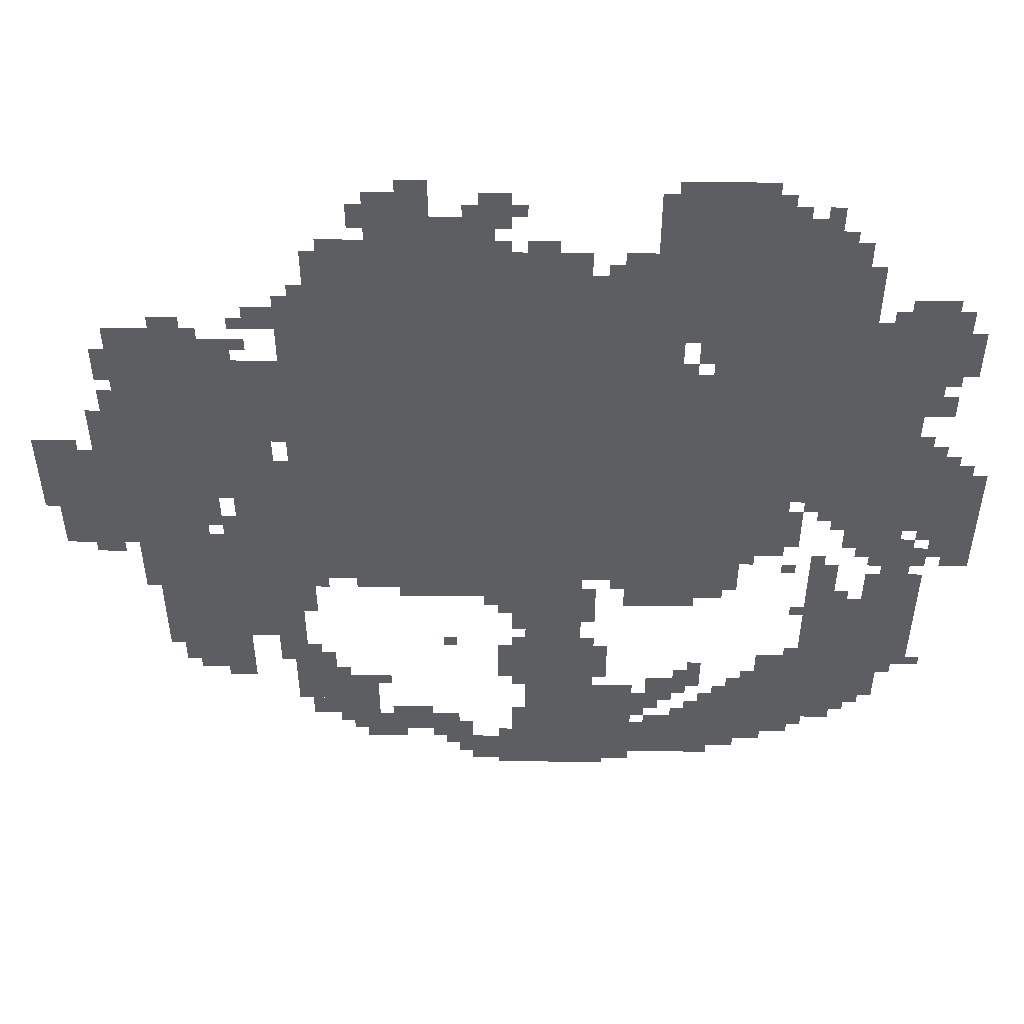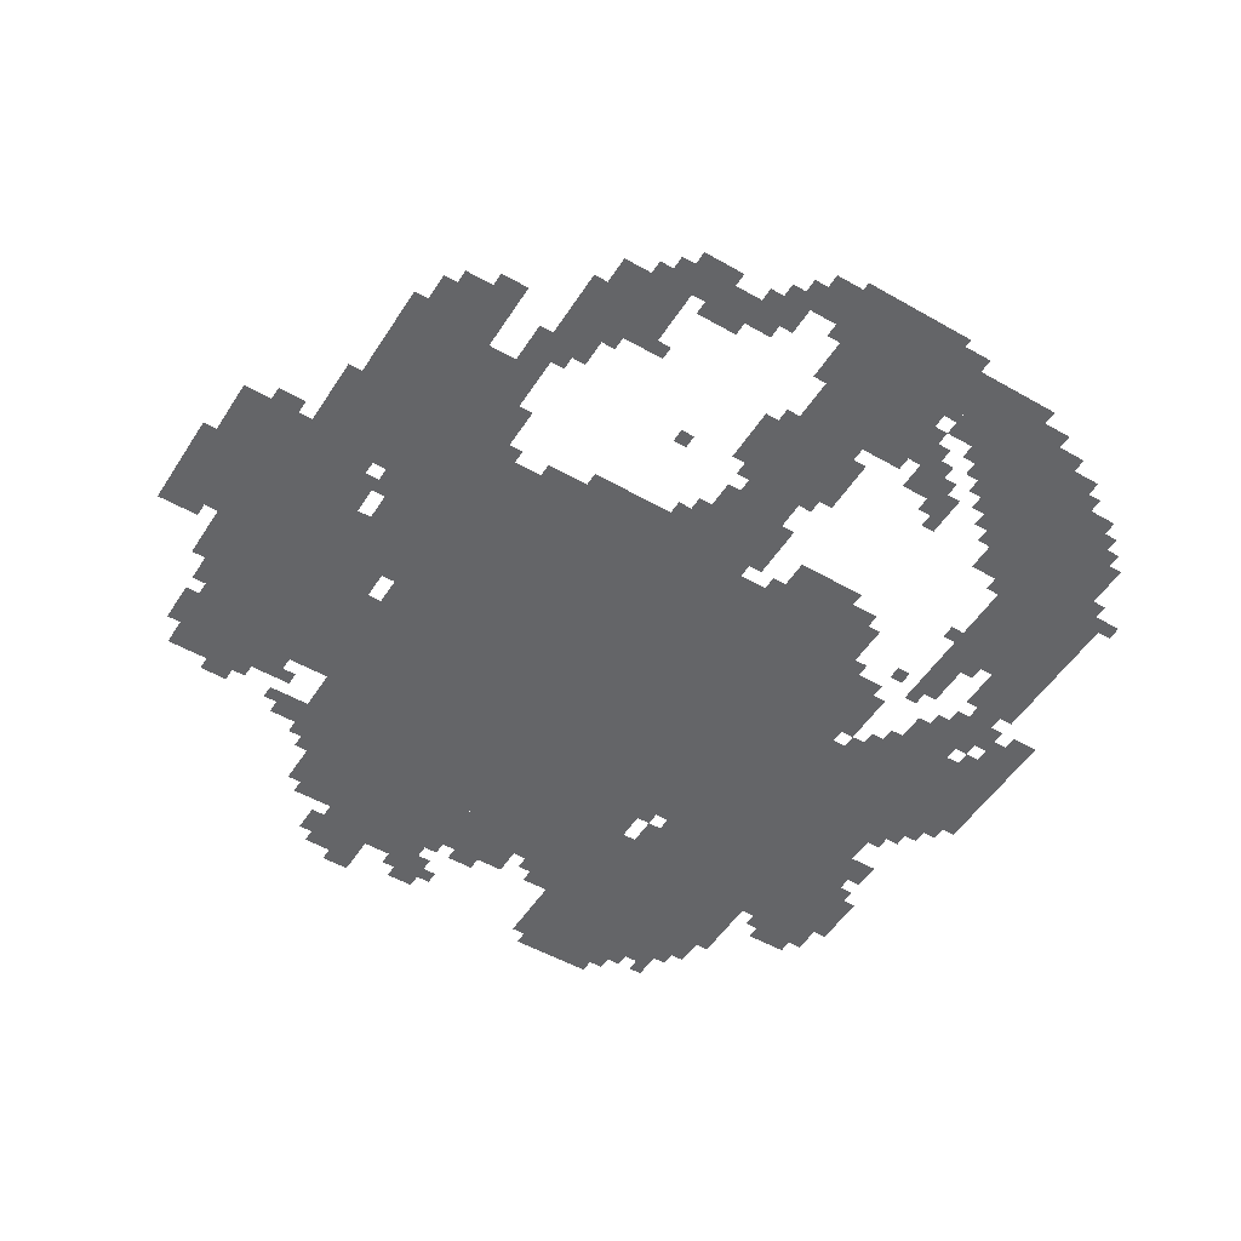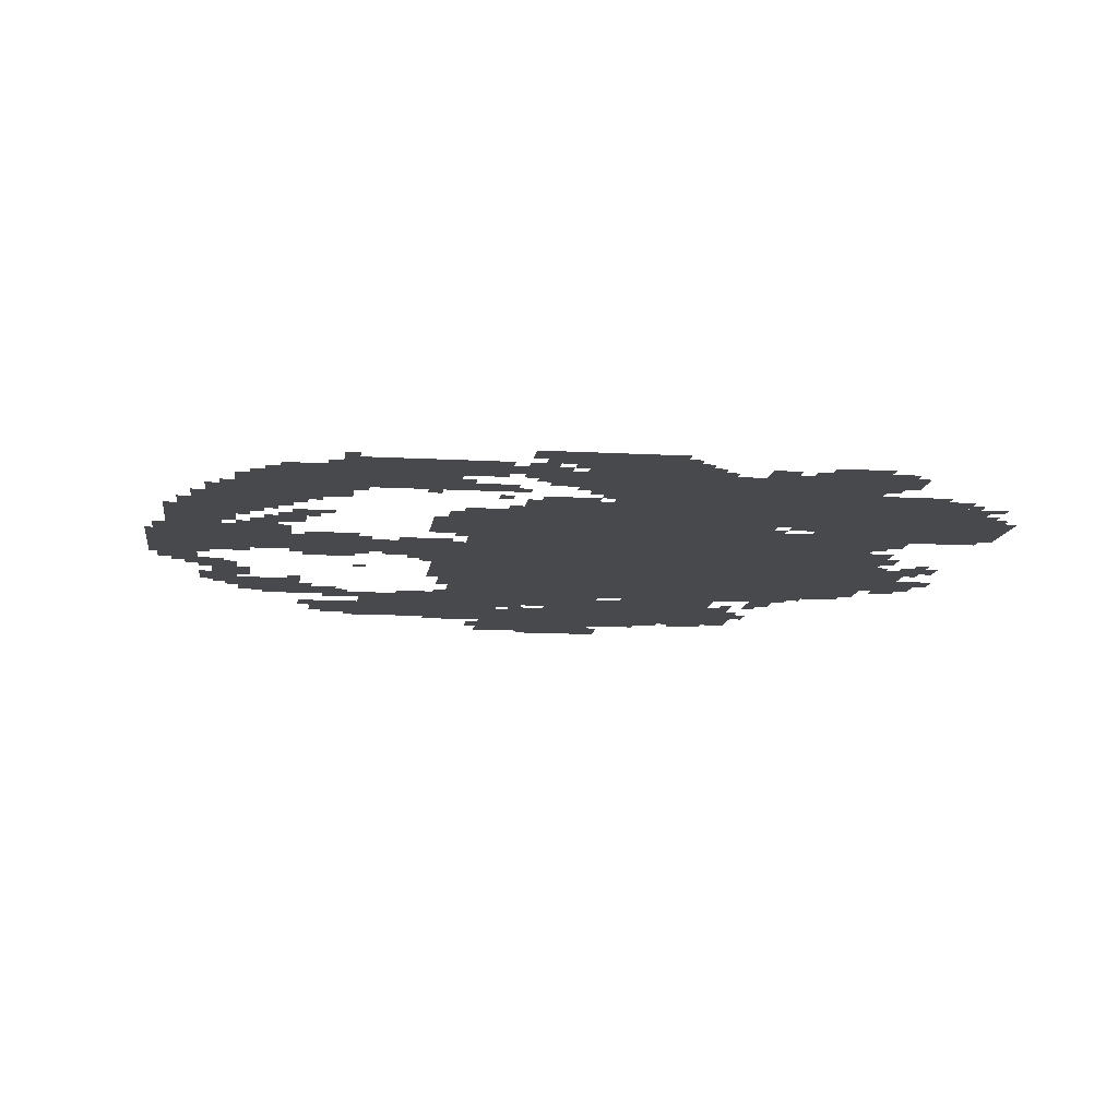
<metadata>
{"format":"obj","ext":"obj","renderer":"f3d","projection":"perspective","resolution":1024,"background":"white","views":[{"elev":51.4,"azim":0.6,"up":"+Y"},{"elev":-51.5,"azim":-31.8,"up":"+Z"},{"elev":-12.2,"azim":82.3,"up":"+Z"}]}
</metadata>
<code>
g aerfuleiduo-mesh
v -672 1203 0
v -672 1683 0
v -1504 1683 0
v -1504 1203 0
v -672 755 0
v -672 1203 0
v -1504 1203 0
v -1504 755 0
v -160 1043 0
v -160 1459 0
v -672 1459 0
v -672 1043 0
v -320 1459 0
v -320 1843 0
v -608 1843 0
v -608 1459 0
v -160 307 0
v -160 691 0
v -352 691 0
v -352 307 0
v -1504 531 0
v -1504 915 0
v -1696 915 0
v -1696 531 0
v -1696 1139 0
v -1696 1587 0
v -1856 1587 0
v -1856 1139 0
v -1696 723 0
v -1696 1139 0
v -1856 1139 0
v -1856 723 0
v -512 723 0
v -512 1043 0
v -672 1043 0
v -672 723 0
v -1856 883 0
v -1856 1203 0
v -2016 1203 0
v -2016 883 0
v -864 371 0
v -864 755 0
v -992 755 0
v -992 371 0
v -864 0 0
v -864 371 0
v -992 371 0
v -992 0 0
v -608 1683 0
v -608 1971 0
v -736 1971 0
v -736 1683 0
v -352 147 0
v -352 339 0
v -544 339 0
v -544 147 0
v -1152 1683 0
v -1152 1811 0
v -1440 1811 0
v -1440 1683 0
v -864 1683 0
v -864 1811 0
v -1152 1811 0
v -1152 1683 0
v -96 1459 0
v -96 1619 0
v -320 1619 0
v -320 1459 0
v -1536 1267 0
v -1536 1491 0
v -1696 1491 0
v -1696 1267 0
v -1536 1043 0
v -1536 1267 0
v -1696 1267 0
v -1696 1043 0
v 0 947 0
v 0 1139 0
v -160 1139 0
v -160 947 0
v -1696 499 0
v -1696 723 0
v -1824 723 0
v -1824 499 0
v -544 51 0
v -544 211 0
v -704 211 0
v -704 51 0
v -736 19 0
v -736 179 0
v -864 179 0
v -864 19 0
v -736 179 0
v -736 339 0
v -864 339 0
v -864 179 0
v -1344 275 0
v -1344 371 0
v -1536 371 0
v -1536 275 0
v -416 851 0
v -416 1043 0
v -512 1043 0
v -512 851 0
v -480 1843 0
v -480 1971 0
v -608 1971 0
v -608 1843 0
v -1504 915 0
v -1504 1043 0
v -1632 1043 0
v -1632 915 0
v -1184 1811 0
v -1184 1907 0
v -1312 1907 0
v -1312 1811 0
v -352 339 0
v -352 467 0
v -448 467 0
v -448 339 0
v -1056 1811 0
v -1056 1907 0
v -1184 1907 0
v -1184 1811 0
v -96 595 0
v -96 787 0
v -160 787 0
v -160 595 0
v -96 435 0
v -96 595 0
v -160 595 0
v -160 435 0
v -1440 371 0
v -1440 467 0
v -1536 467 0
v -1536 371 0
v -256 211 0
v -256 307 0
v -352 307 0
v -352 211 0
v -736 1683 0
v -736 1779 0
v -832 1779 0
v -832 1683 0
v -800 371 0
v -800 499 0
v -864 499 0
v -864 371 0
v -992 371 0
v -992 499 0
v -1056 499 0
v -1056 371 0
v -288 691 0
v -288 819 0
v -352 819 0
v -352 691 0
v -1184 1907 0
v -1184 1971 0
v -1312 1971 0
v -1312 1907 0
v 0 819 0
v 0 947 0
v -64 947 0
v -64 819 0
v -1856 1203 0
v -1856 1331 0
v -1920 1331 0
v -1920 1203 0
v -608 1555 0
v -608 1683 0
v -672 1683 0
v -672 1555 0
v -1184 723 0
v -1184 755 0
v -1376 755 0
v -1376 723 0
v -992 723 0
v -992 755 0
v -1184 755 0
v -1184 723 0
v -384 1843 0
v -384 1907 0
v -480 1907 0
v -480 1843 0
v -160 851 0
v -160 1043 0
v -192 1043 0
v -192 851 0
v -1312 147 0
v -1312 211 0
v -1408 211 0
v -1408 147 0
v -1216 147 0
v -1216 211 0
v -1312 211 0
v -1312 147 0
v -128 1619 0
v -128 1683 0
v -224 1683 0
v -224 1619 0
v -608 307 0
v -608 371 0
v -704 371 0
v -704 307 0
v -1152 115 0
v -1152 211 0
v -1216 211 0
v -1216 115 0
v -1056 19 0
v -1056 115 0
v -1120 115 0
v -1120 19 0
v -1600 1491 0
v -1600 1555 0
v -1696 1555 0
v -1696 1491 0
v -96 1139 0
v -96 1235 0
v -160 1235 0
v -160 1139 0
v -1696 403 0
v -1696 499 0
v -1760 499 0
v -1760 403 0
v -992 51 0
v -992 147 0
v -1056 147 0
v -1056 51 0
v -608 659 0
v -608 723 0
v -704 723 0
v -704 659 0
v -1344 211 0
v -1344 275 0
v -1440 275 0
v -1440 211 0
v -1632 435 0
v -1632 531 0
v -1696 531 0
v -1696 435 0
v -992 691 0
v -992 723 0
v -1152 723 0
v -1152 691 0
v -160 691 0
v -160 851 0
v -192 851 0
v -192 691 0
v -1504 1587 0
v -1504 1651 0
v -1568 1651 0
v -1568 1587 0
v -1504 467 0
v -1504 531 0
v -1568 531 0
v -1568 467 0
v -992 0 0
v -992 51 0
v -1056 51 0
v -1056 0 0
v -1440 211 0
v -1440 275 0
v -1504 275 0
v -1504 211 0
v -672 243 0
v -672 307 0
v -736 307 0
v -736 243 0
v -544 211 0
v -544 275 0
v -608 275 0
v -608 211 0
v -1504 1235 0
v -1504 1363 0
v -1536 1363 0
v -1536 1235 0
v -1024 1907 0
v -1024 1971 0
v -1088 1971 0
v -1088 1907 0
v -1632 371 0
v -1632 435 0
v -1696 435 0
v -1696 371 0
v -1504 1363 0
v -1504 1491 0
v -1536 1491 0
v -1536 1363 0
v -192 915 0
v -192 1043 0
v -224 1043 0
v -224 915 0
v -1152 691 0
v -1152 723 0
v -1280 723 0
v -1280 691 0
v -2016 1107 0
v -2016 1235 0
v -2047 1235 0
v -2047 1107 0
v -704 659 0
v -704 723 0
v -768 723 0
v -768 659 0
v -256 947 0
v -256 1043 0
v -288 1043 0
v -288 947 0
v -2016 1011 0
v -2016 1107 0
v -2047 1107 0
v -2047 1011 0
v -512 1971 0
v -512 2003 0
v -608 2003 0
v -608 1971 0
v -224 947 0
v -224 1043 0
v -256 1043 0
v -256 947 0
v -608 1971 0
v -608 2003 0
v -704 2003 0
v -704 1971 0
v -224 851 0
v -224 947 0
v -256 947 0
v -256 851 0
v -192 819 0
v -192 915 0
v -224 915 0
v -224 819 0
v -288 1683 0
v -288 1779 0
v -320 1779 0
v -320 1683 0
v -1184 1971 0
v -1184 2003 0
v -1248 2003 0
v -1248 1971 0
v -1312 1875 0
v -1312 1939 0
v -1344 1939 0
v -1344 1875 0
v -832 1683 0
v -832 1747 0
v -864 1747 0
v -864 1683 0
v -736 1779 0
v -736 1811 0
v -800 1811 0
v -800 1779 0
v -928 1811 0
v -928 1843 0
v -992 1843 0
v -992 1811 0
v -64 883 0
v -64 947 0
v -96 947 0
v -96 883 0
v -192 723 0
v -192 787 0
v -224 787 0
v -224 723 0
v -288 979 0
v -288 1043 0
v -320 1043 0
v -320 979 0
v -1664 979 0
v -1664 1043 0
v -1696 1043 0
v -1696 979 0
v -1216 211 0
v -1216 243 0
v -1280 243 0
v -1280 211 0
v -1280 115 0
v -1280 147 0
v -1344 147 0
v -1344 115 0
v -576 371 0
v -576 435 0
v -608 435 0
v -608 371 0
v -992 179 0
v -992 243 0
v -1024 243 0
v -1024 179 0
v -1696 1587 0
v -1696 1619 0
v -1760 1619 0
v -1760 1587 0
v -1024 627 0
v -1024 691 0
v -1056 691 0
v -1056 627 0
v -1760 435 0
v -1760 499 0
v -1792 499 0
v -1792 435 0
v -1888 851 0
v -1888 883 0
v -1952 883 0
v -1952 851 0
v -544 691 0
v -544 723 0
v -608 723 0
v -608 691 0
v -480 83 0
v -480 115 0
v -544 115 0
v -544 83 0
v -800 0 0
v -800 19 0
v -864 19 0
v -864 0 0
v -448 339 0
v -448 403 0
v -480 403 0
v -480 339 0
v -192 275 0
v -192 307 0
v -256 307 0
v -256 275 0
v -1856 1331 0
v -1856 1395 0
v -1888 1395 0
v -1888 1331 0
v -1952 1203 0
v -1952 1235 0
v -2016 1235 0
v -2016 1203 0
v -608 1491 0
v -608 1555 0
v -640 1555 0
v -640 1491 0
v -96 1331 0
v -96 1395 0
v -128 1395 0
v -128 1331 0
v -1632 915 0
v -1632 979 0
v -1664 979 0
v -1664 915 0
v -96 819 0
v -96 883 0
v -128 883 0
v -128 819 0
v -64 1139 0
v -64 1203 0
v -96 1203 0
v -96 1139 0
v -320 979 0
v -320 1043 0
v -352 1043 0
v -352 979 0
v -672 723 0
v -672 755 0
v -736 755 0
v -736 723 0
v -736 723 0
v -736 755 0
v -800 755 0
v -800 723 0
v -128 851 0
v -128 915 0
v -160 915 0
v -160 851 0
v -128 787 0
v -128 851 0
v -160 851 0
v -160 787 0
v -1472 691 0
v -1472 755 0
v -1504 755 0
v -1504 691 0
v -832 595 0
v -832 659 0
v -864 659 0
v -864 595 0
v -992 627 0
v -992 691 0
v -1024 691 0
v -1024 627 0
v -1472 627 0
v -1472 691 0
v -1504 691 0
v -1504 627 0
v -832 659 0
v -832 723 0
v -864 723 0
v -864 659 0
v -64 1523 0
v -64 1587 0
v -96 1587 0
v -96 1523 0
v -64 1459 0
v -64 1523 0
v -96 1523 0
v -96 1459 0
v -288 1619 0
v -288 1683 0
v -320 1683 0
v -320 1619 0
v -256 883 0
v -256 947 0
v -288 947 0
v -288 883 0
v -128 1395 0
v -128 1459 0
v -160 1459 0
v -160 1395 0
v -1504 1043 0
v -1504 1107 0
v -1536 1107 0
v -1536 1043 0
v -384 947 0
v -384 1011 0
v -416 1011 0
v -416 947 0
v -128 1331 0
v -128 1395 0
v -160 1395 0
v -160 1331 0
v -1504 1107 0
v -1504 1171 0
v -1536 1171 0
v -1536 1107 0
v -992 563 0
v -992 627 0
v -1024 627 0
v -1024 563 0
v -384 883 0
v -384 947 0
v -416 947 0
v -416 883 0
v -416 115 0
v -416 147 0
v -480 147 0
v -480 115 0
v -480 115 0
v -480 147 0
v -544 147 0
v -544 115 0
v -1856 1459 0
v -1856 1523 0
v -1888 1523 0
v -1888 1459 0
v -1312 1811 0
v -1312 1843 0
v -1376 1843 0
v -1376 1811 0
v -1120 51 0
v -1120 115 0
v -1152 115 0
v -1152 51 0
v -1120 115 0
v -1120 179 0
v -1152 179 0
v -1152 115 0
v -704 115 0
v -704 179 0
v -736 179 0
v -736 115 0
v -704 51 0
v -704 115 0
v -736 115 0
v -736 51 0
v -320 819 0
v -320 851 0
v -352 851 0
v -352 819 0
v -480 819 0
v -480 851 0
v -512 851 0
v -512 819 0
v -64 435 0
v -64 467 0
v -96 467 0
v -96 435 0
v -1472 467 0
v -1472 499 0
v -1504 499 0
v -1504 467 0
v -1536 435 0
v -1536 467 0
v -1568 467 0
v -1568 435 0
v -352 467 0
v -352 499 0
v -384 499 0
v -384 467 0
v -352 627 0
v -352 659 0
v -384 659 0
v -384 627 0
v -1056 659 0
v -1056 691 0
v -1088 691 0
v -1088 659 0
v -992 499 0
v -992 531 0
v -1024 531 0
v -1024 499 0
v -832 499 0
v -832 531 0
v -864 531 0
v -864 499 0
v -1440 723 0
v -1440 755 0
v -1472 755 0
v -1472 723 0
v -384 787 0
v -384 819 0
v -416 819 0
v -416 787 0
v -1152 499 0
v -1152 531 0
v -1184 531 0
v -1184 499 0
v -256 691 0
v -256 723 0
v -288 723 0
v -288 691 0
v -128 403 0
v -128 435 0
v -160 435 0
v -160 403 0
v -224 243 0
v -224 275 0
v -256 275 0
v -256 243 0
v -640 275 0
v -640 307 0
v -672 307 0
v -672 275 0
v -544 275 0
v -544 307 0
v -576 307 0
v -576 275 0
v -608 211 0
v -608 243 0
v -640 243 0
v -640 211 0
v -1408 179 0
v -1408 211 0
v -1440 211 0
v -1440 179 0
v -320 179 0
v -320 211 0
v -352 211 0
v -352 179 0
v -704 211 0
v -704 243 0
v -736 243 0
v -736 211 0
v -480 339 0
v -480 371 0
v -512 371 0
v -512 339 0
v -1408 371 0
v -1408 403 0
v -1440 403 0
v -1440 371 0
v -608 371 0
v -608 403 0
v -640 403 0
v -640 371 0
v -832 339 0
v -832 371 0
v -864 371 0
v -864 339 0
v -1312 339 0
v -1312 371 0
v -1344 371 0
v -1344 339 0
v -992 339 0
v -992 371 0
v -1024 371 0
v -1024 339 0
v -1152 83 0
v -1152 115 0
v -1184 115 0
v -1184 83 0
v -1344 115 0
v -1344 147 0
v -1376 147 0
v -1376 115 0
v -1280 211 0
v -1280 243 0
v -1312 243 0
v -1312 211 0
v -992 147 0
v -992 179 0
v -1024 179 0
v -1024 147 0
v -384 1907 0
v -384 1939 0
v -416 1939 0
v -416 1907 0
v -1088 1907 0
v -1088 1939 0
v -1120 1939 0
v -1120 1907 0
v -992 1907 0
v -992 1939 0
v -1024 1939 0
v -1024 1907 0
v -448 1907 0
v -448 1939 0
v -480 1939 0
v -480 1907 0
v -1664 947 0
v -1664 979 0
v -1696 979 0
v -1696 947 0
v -288 947 0
v -288 979 0
v -320 979 0
v -320 947 0
v -1856 1427 0
v -1856 1459 0
v -1888 1459 0
v -1888 1427 0
v -1376 1811 0
v -1376 1843 0
v -1408 1843 0
v -1408 1811 0
v -576 339 0
v -576 371 0
v -608 371 0
v -608 339 0
v -192 691 0
v -192 723 0
v -224 723 0
v -224 691 0
v -64 851 0
v -64 883 0
v -96 883 0
v -96 851 0
v -1024 1875 0
v -1024 1907 0
v -1056 1907 0
v -1056 1875 0
v -96 1427 0
v -96 1459 0
v -128 1459 0
v -128 1427 0
v -640 1459 0
v -640 1491 0
v -672 1491 0
v -672 1459 0
v -1568 1523 0
v -1568 1555 0
v -1600 1555 0
v -1600 1523 0
v -128 1235 0
v -128 1267 0
v -160 1267 0
v -160 1235 0
v -96 915 0
v -96 947 0
v -128 947 0
v -128 915 0
v -352 1011 0
v -352 1043 0
v -384 1043 0
v -384 1011 0
v -32 1139 0
v -32 1171 0
v -64 1171 0
v -64 1139 0
v -1440 1683 0
v -1440 1715 0
v -1472 1715 0
v -1472 1683 0
v -1024 1811 0
v -1024 1843 0
v -1056 1843 0
v -1056 1811 0
v -352 1843 0
v -352 1875 0
v -384 1875 0
v -384 1843 0
v -96 1619 0
v -96 1651 0
v -128 1651 0
v -128 1619 0
v -1664 1555 0
v -1664 1587 0
v -1696 1587 0
v -1696 1555 0
v -1568 1587 0
v -1568 1619 0
v -1600 1619 0
v -1600 1587 0
v -224 1619 0
v -224 1651 0
v -256 1651 0
v -256 1619 0
g aerfuleiduo-mesh_0
f 3 2 1
f 1 4 3
f 7 6 5
f 5 8 7
f 11 10 9
f 9 12 11
f 15 14 13
f 13 16 15
f 19 18 17
f 17 20 19
f 23 22 21
f 21 24 23
f 27 26 25
f 25 28 27
f 31 30 29
f 29 32 31
f 35 34 33
f 33 36 35
f 39 38 37
f 37 40 39
f 43 42 41
f 41 44 43
f 47 46 45
f 45 48 47
f 51 50 49
f 49 52 51
f 55 54 53
f 53 56 55
f 59 58 57
f 57 60 59
f 63 62 61
f 61 64 63
f 67 66 65
f 65 68 67
f 71 70 69
f 69 72 71
f 75 74 73
f 73 76 75
f 79 78 77
f 77 80 79
f 83 82 81
f 81 84 83
f 87 86 85
f 85 88 87
f 91 90 89
f 89 92 91
f 95 94 93
f 93 96 95
f 99 98 97
f 97 100 99
f 103 102 101
f 101 104 103
f 107 106 105
f 105 108 107
f 111 110 109
f 109 112 111
f 115 114 113
f 113 116 115
f 119 118 117
f 117 120 119
f 123 122 121
f 121 124 123
f 127 126 125
f 125 128 127
f 131 130 129
f 129 132 131
f 135 134 133
f 133 136 135
f 139 138 137
f 137 140 139
f 143 142 141
f 141 144 143
f 147 146 145
f 145 148 147
f 151 150 149
f 149 152 151
f 155 154 153
f 153 156 155
f 159 158 157
f 157 160 159
f 163 162 161
f 161 164 163
f 167 166 165
f 165 168 167
f 171 170 169
f 169 172 171
f 175 174 173
f 173 176 175
f 179 178 177
f 177 180 179
f 183 182 181
f 181 184 183
f 187 186 185
f 185 188 187
f 191 190 189
f 189 192 191
f 195 194 193
f 193 196 195
f 199 198 197
f 197 200 199
f 203 202 201
f 201 204 203
f 207 206 205
f 205 208 207
f 211 210 209
f 209 212 211
f 215 214 213
f 213 216 215
f 219 218 217
f 217 220 219
f 223 222 221
f 221 224 223
f 227 226 225
f 225 228 227
f 231 230 229
f 229 232 231
f 235 234 233
f 233 236 235
f 239 238 237
f 237 240 239
f 243 242 241
f 241 244 243
f 247 246 245
f 245 248 247
f 251 250 249
f 249 252 251
f 255 254 253
f 253 256 255
f 259 258 257
f 257 260 259
f 263 262 261
f 261 264 263
f 267 266 265
f 265 268 267
f 271 270 269
f 269 272 271
f 275 274 273
f 273 276 275
f 279 278 277
f 277 280 279
f 283 282 281
f 281 284 283
f 287 286 285
f 285 288 287
f 291 290 289
f 289 292 291
f 295 294 293
f 293 296 295
f 299 298 297
f 297 300 299
f 303 302 301
f 301 304 303
f 307 306 305
f 305 308 307
f 311 310 309
f 309 312 311
f 315 314 313
f 313 316 315
f 319 318 317
f 317 320 319
f 323 322 321
f 321 324 323
f 327 326 325
f 325 328 327
f 331 330 329
f 329 332 331
f 335 334 333
f 333 336 335
f 339 338 337
f 337 340 339
f 343 342 341
f 341 344 343
f 347 346 345
f 345 348 347
f 351 350 349
f 349 352 351
f 355 354 353
f 353 356 355
f 359 358 357
f 357 360 359
f 363 362 361
f 361 364 363
f 367 366 365
f 365 368 367
f 371 370 369
f 369 372 371
f 375 374 373
f 373 376 375
f 379 378 377
f 377 380 379
f 383 382 381
f 381 384 383
f 387 386 385
f 385 388 387
f 391 390 389
f 389 392 391
f 395 394 393
f 393 396 395
f 399 398 397
f 397 400 399
f 403 402 401
f 401 404 403
f 407 406 405
f 405 408 407
f 411 410 409
f 409 412 411
f 415 414 413
f 413 416 415
f 419 418 417
f 417 420 419
f 423 422 421
f 421 424 423
f 427 426 425
f 425 428 427
f 431 430 429
f 429 432 431
f 435 434 433
f 433 436 435
f 439 438 437
f 437 440 439
f 443 442 441
f 441 444 443
f 447 446 445
f 445 448 447
f 451 450 449
f 449 452 451
f 455 454 453
f 453 456 455
f 459 458 457
f 457 460 459
f 463 462 461
f 461 464 463
f 467 466 465
f 465 468 467
f 471 470 469
f 469 472 471
f 475 474 473
f 473 476 475
f 479 478 477
f 477 480 479
f 483 482 481
f 481 484 483
f 487 486 485
f 485 488 487
f 491 490 489
f 489 492 491
f 495 494 493
f 493 496 495
f 499 498 497
f 497 500 499
f 503 502 501
f 501 504 503
f 507 506 505
f 505 508 507
f 511 510 509
f 509 512 511
f 515 514 513
f 513 516 515
f 519 518 517
f 517 520 519
f 523 522 521
f 521 524 523
f 527 526 525
f 525 528 527
f 531 530 529
f 529 532 531
f 535 534 533
f 533 536 535
f 539 538 537
f 537 540 539
f 543 542 541
f 541 544 543
f 547 546 545
f 545 548 547
f 551 550 549
f 549 552 551
f 555 554 553
f 553 556 555
f 559 558 557
f 557 560 559
f 563 562 561
f 561 564 563
f 567 566 565
f 565 568 567
f 571 570 569
f 569 572 571
f 575 574 573
f 573 576 575
f 579 578 577
f 577 580 579
f 583 582 581
f 581 584 583
f 587 586 585
f 585 588 587
f 591 590 589
f 589 592 591
f 595 594 593
f 593 596 595
f 599 598 597
f 597 600 599
f 603 602 601
f 601 604 603
f 607 606 605
f 605 608 607
f 611 610 609
f 609 612 611
f 615 614 613
f 613 616 615
f 619 618 617
f 617 620 619
f 623 622 621
f 621 624 623
f 627 626 625
f 625 628 627
f 631 630 629
f 629 632 631
f 635 634 633
f 633 636 635
f 639 638 637
f 637 640 639
f 643 642 641
f 641 644 643
f 647 646 645
f 645 648 647
f 651 650 649
f 649 652 651
f 655 654 653
f 653 656 655
f 659 658 657
f 657 660 659
f 663 662 661
f 661 664 663
f 667 666 665
f 665 668 667
f 671 670 669
f 669 672 671
f 675 674 673
f 673 676 675
f 679 678 677
f 677 680 679
f 683 682 681
f 681 684 683
f 687 686 685
f 685 688 687
f 691 690 689
f 689 692 691
f 695 694 693
f 693 696 695
f 699 698 697
f 697 700 699
f 703 702 701
f 701 704 703
f 707 706 705
f 705 708 707
f 711 710 709
f 709 712 711
f 715 714 713
f 713 716 715
f 719 718 717
f 717 720 719
f 723 722 721
f 721 724 723
f 727 726 725
f 725 728 727
f 731 730 729
f 729 732 731
f 735 734 733
f 733 736 735
f 739 738 737
f 737 740 739
f 743 742 741
f 741 744 743
f 747 746 745
f 745 748 747
f 751 750 749
f 749 752 751
f 755 754 753
f 753 756 755
f 759 758 757
f 757 760 759
f 763 762 761
f 761 764 763
f 767 766 765
f 765 768 767
f 771 770 769
f 769 772 771
f 775 774 773
f 773 776 775
f 779 778 777
f 777 780 779
f 783 782 781
f 781 784 783
f 787 786 785
f 785 788 787
f 791 790 789
f 789 792 791
f 795 794 793
f 793 796 795
f 799 798 797
f 797 800 799

</code>
